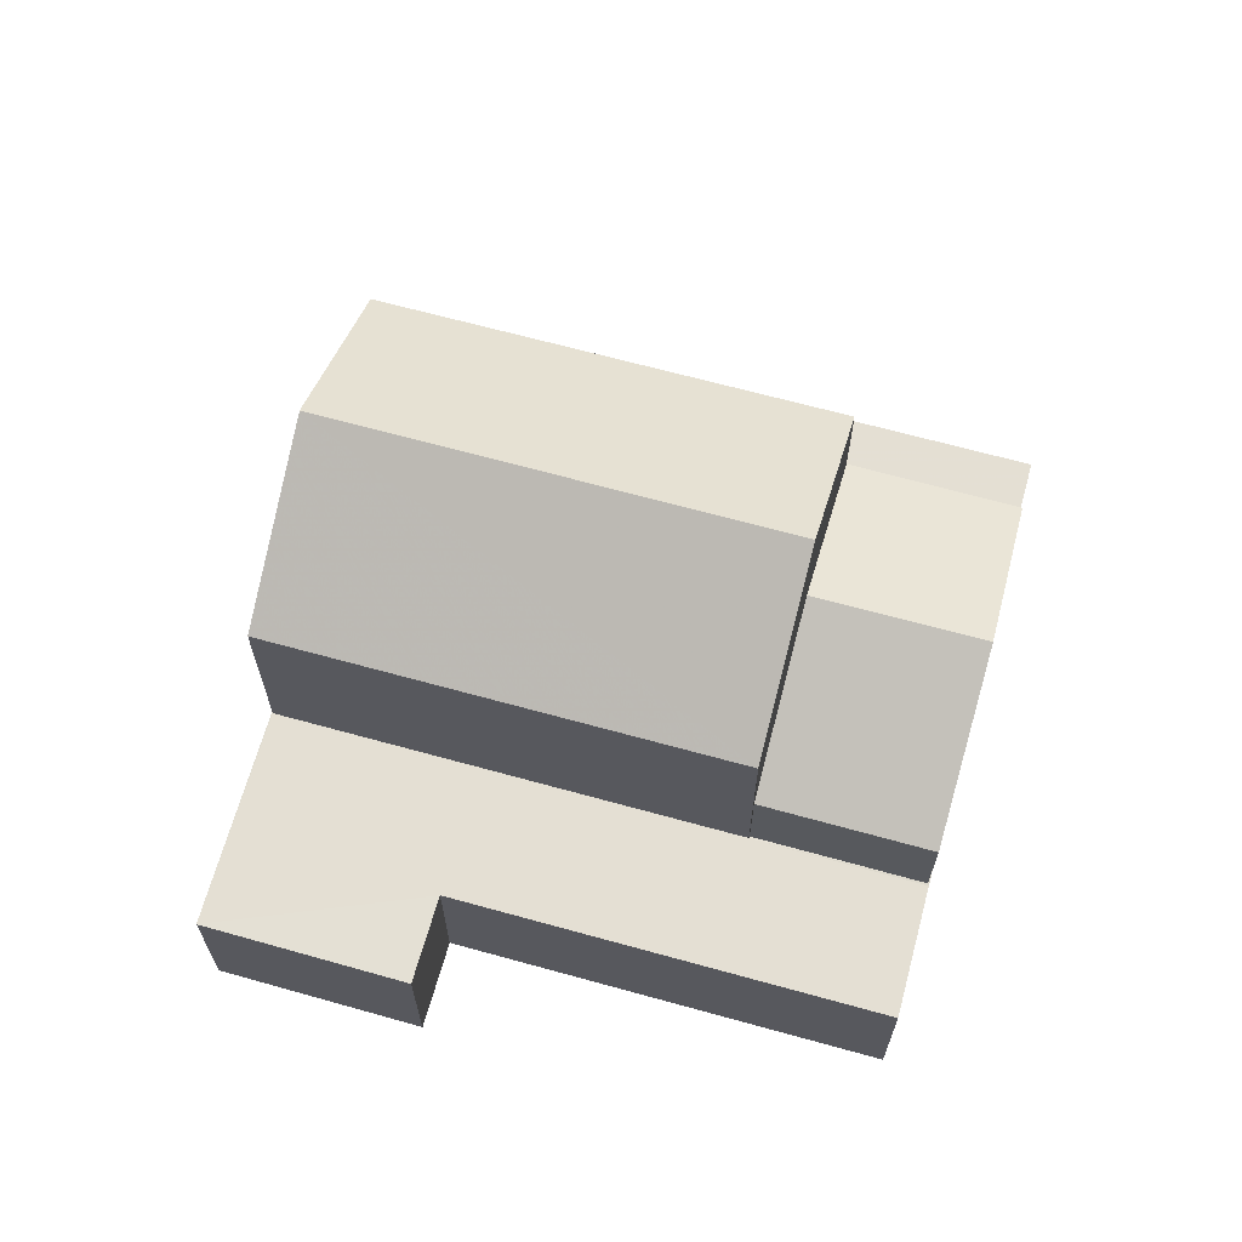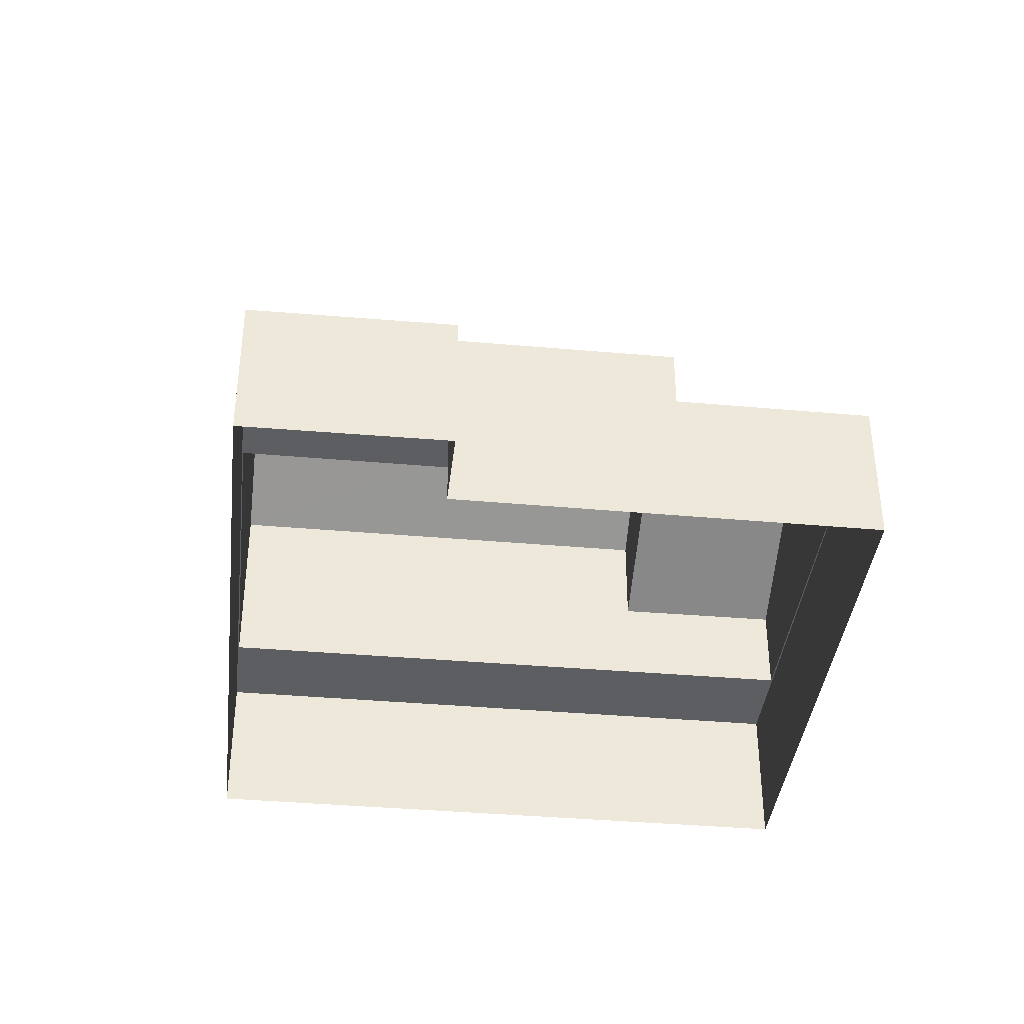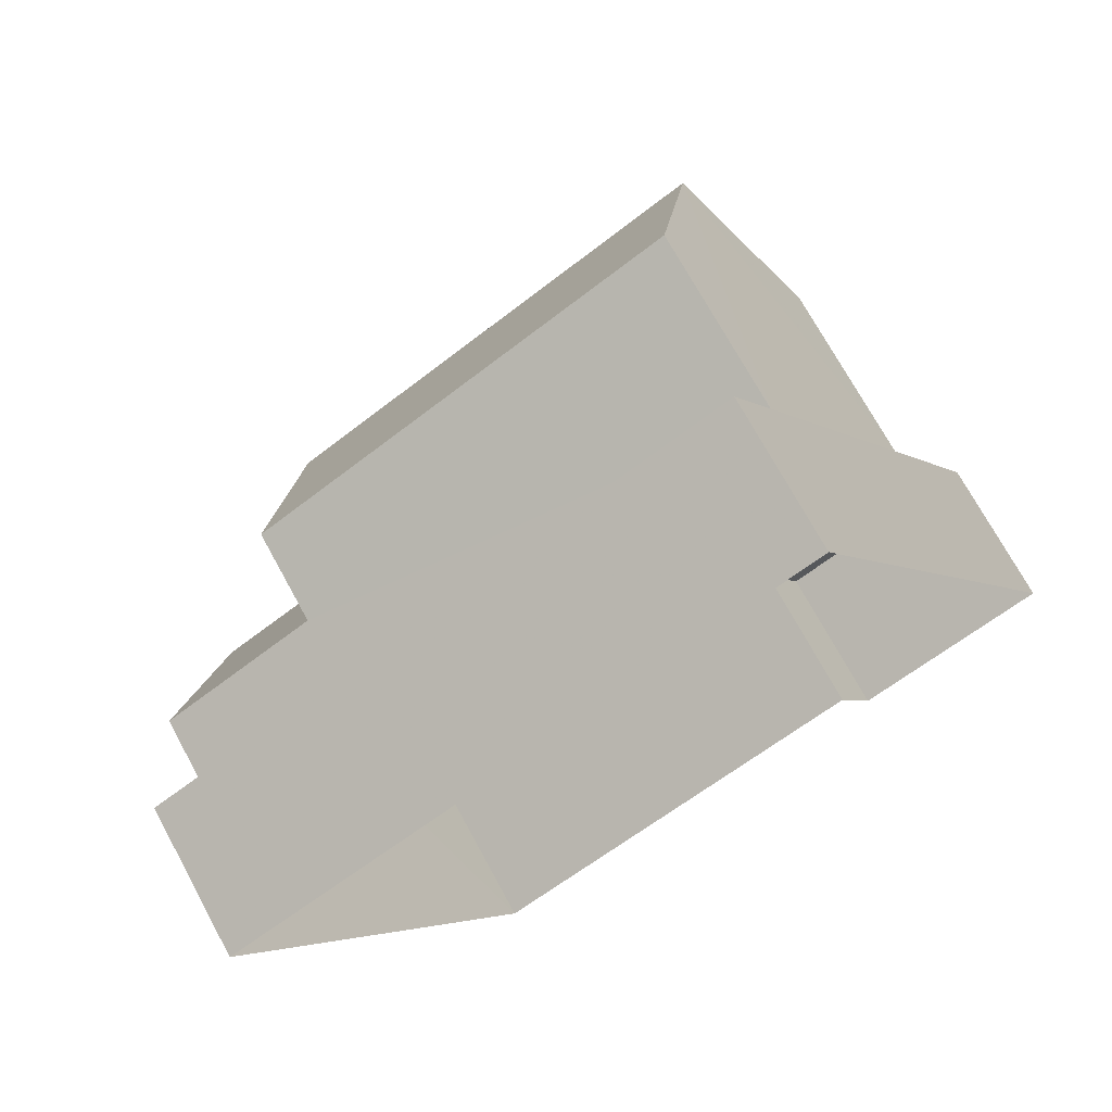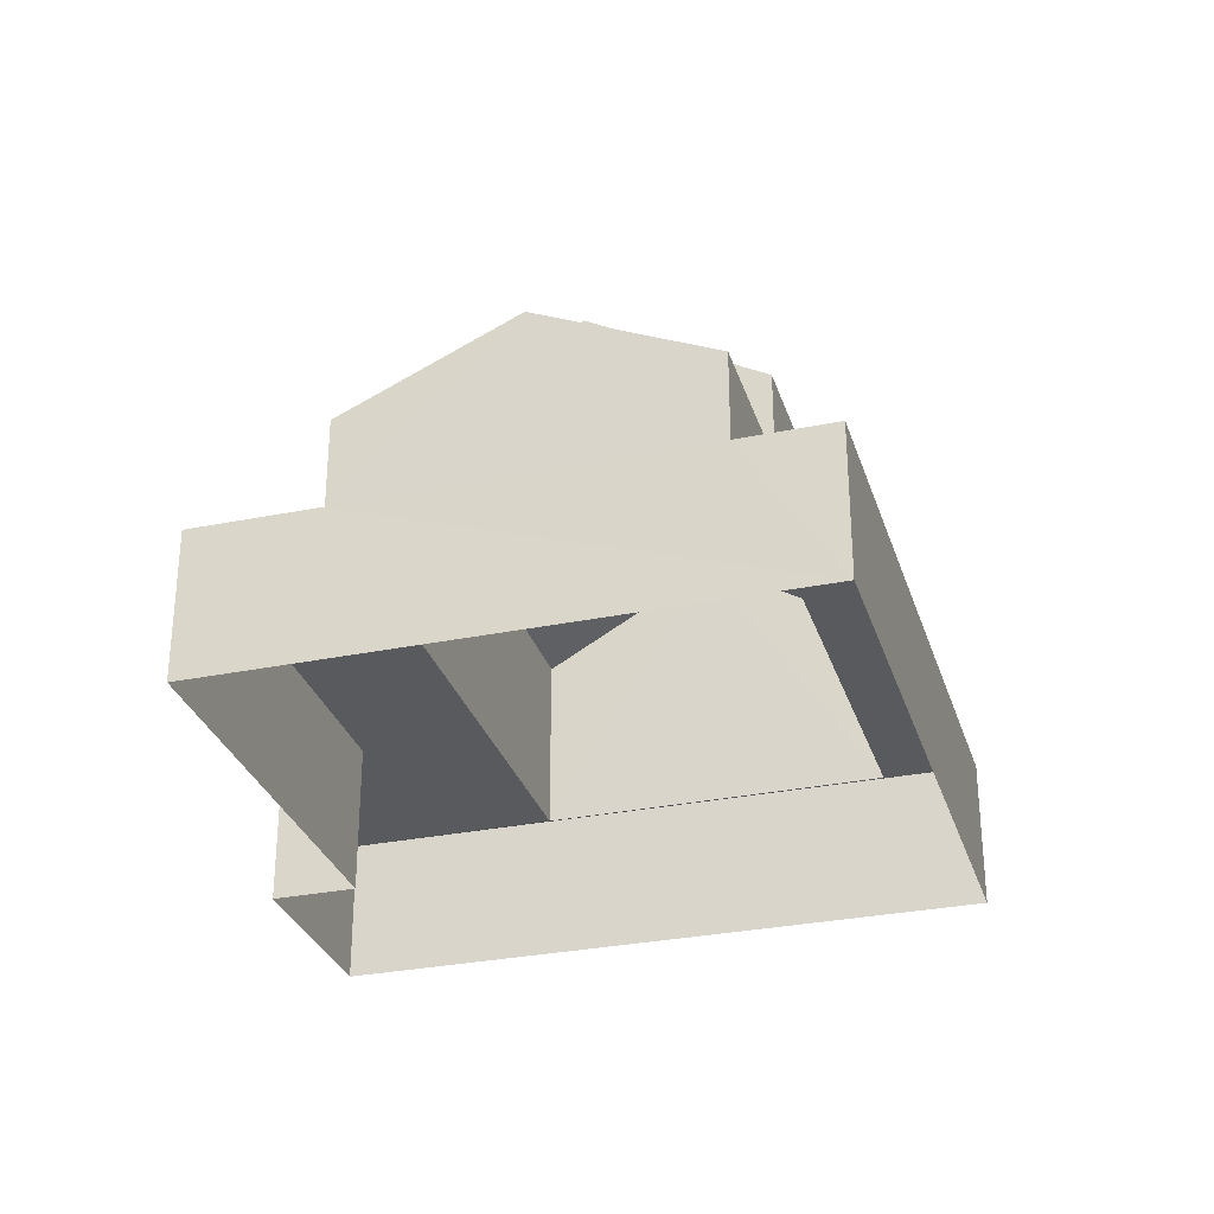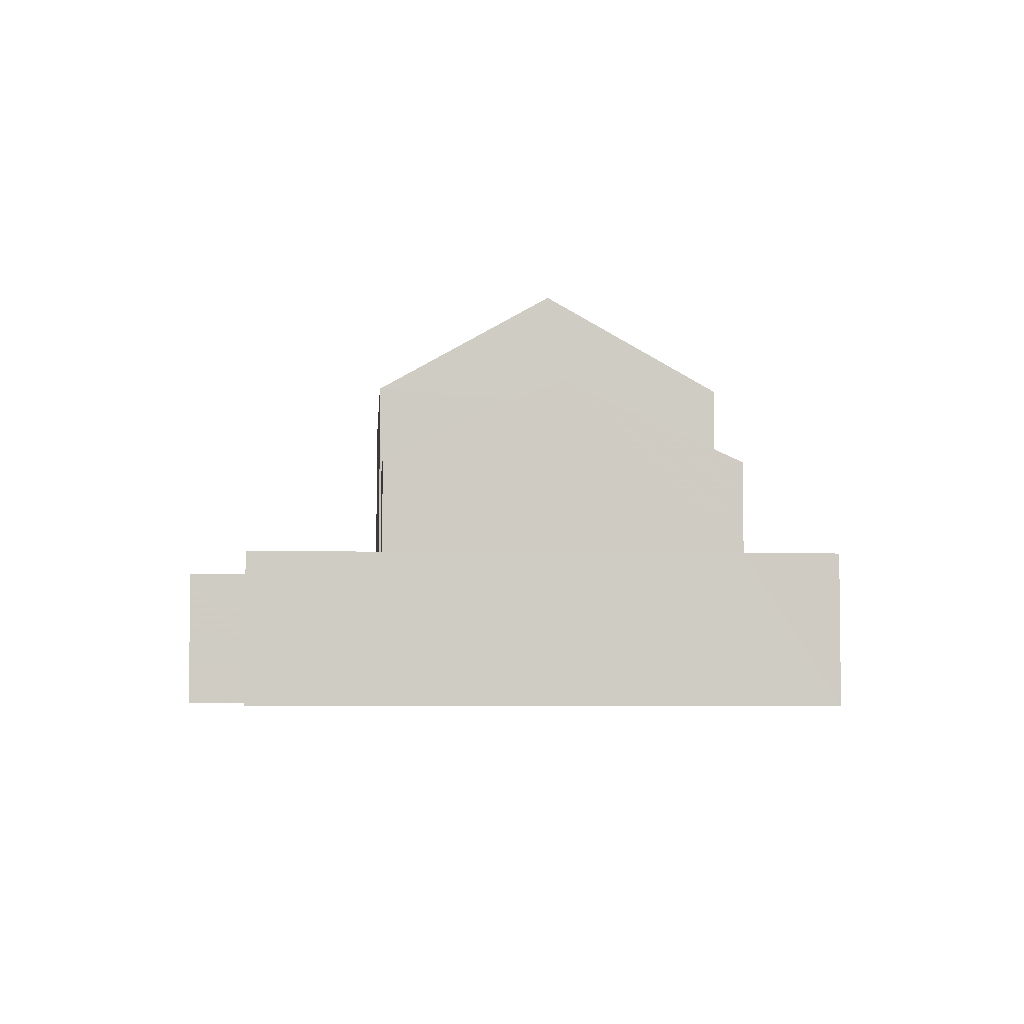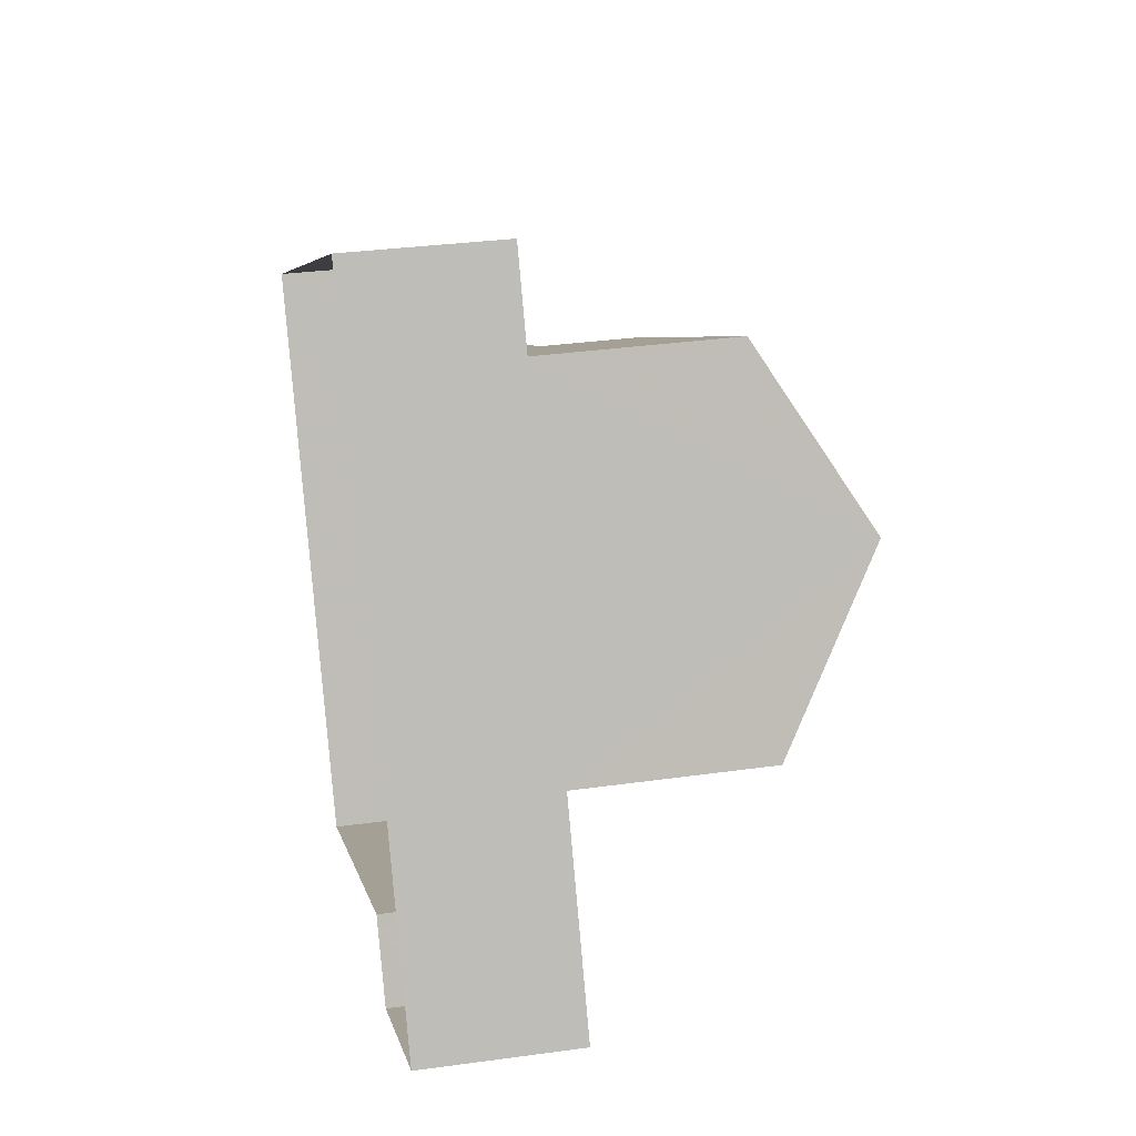
<metadata>
{"format":"obj","ext":"obj","renderer":"f3d","projection":"perspective","resolution":1024,"background":"white","views":[{"elev":66.3,"azim":-12.2,"up":"+Z"},{"elev":-38.6,"azim":-34.1,"up":"+Z"},{"elev":72.0,"azim":151.4,"up":"+Y"},{"elev":-30.5,"azim":78.7,"up":"+Z"},{"elev":-4.6,"azim":58.3,"up":"+Z"},{"elev":33.1,"azim":-101.0,"up":"+Y"}]}
</metadata>
<code>
v -2.196e+05 -1.234e+05 36.51
v -2.196e+05 -1.234e+05 36.51
v -2.196e+05 -1.234e+05 36.51
v -2.196e+05 -1.234e+05 36.51
v -2.196e+05 -1.234e+05 36.51
v -2.196e+05 -1.234e+05 36.51
v -2.196e+05 -1.234e+05 41.24
v -2.196e+05 -1.234e+05 42.83
v -2.196e+05 -1.234e+05 41.24
v -2.196e+05 -1.234e+05 42.83
v -2.196e+05 -1.234e+05 45.06
v -2.196e+05 -1.234e+05 43.09
v -2.196e+05 -1.234e+05 45.06
v -2.196e+05 -1.234e+05 43.09
v -2.196e+05 -1.234e+05 43.09
v -2.196e+05 -1.234e+05 43.09
v -2.196e+05 -1.234e+05 39.47
v -2.196e+05 -1.234e+05 39.47
v -2.196e+05 -1.234e+05 39.47
v -2.196e+05 -1.234e+05 39.47
v -2.196e+05 -1.234e+05 39.47
v -2.196e+05 -1.234e+05 39.47
v -2.196e+05 -1.234e+05 39.47
v -2.196e+05 -1.234e+05 39.47
v -2.196e+05 -1.234e+05 39.47
v -2.196e+05 -1.234e+05 39.47
v -2.196e+05 -1.234e+05 39.47
v -2.196e+05 -1.234e+05 39.47
v -2.196e+05 -1.234e+05 39.47
v -2.196e+05 -1.234e+05 39.47
v -2.196e+05 -1.234e+05 41.24
v -2.196e+05 -1.234e+05 41.24
f 1 2 3
f 1 3 4
f 3 5 4
f 3 6 5
f 7 8 9
f 7 10 8
f 11 12 13
f 11 14 12
f 13 15 11
f 13 16 15
f 17 18 19
f 19 20 21
f 22 17 23
f 24 25 26
f 27 26 22
f 25 28 29
f 20 29 21
f 23 17 19
f 23 19 21
f 27 22 23
f 24 26 27
f 24 28 25
f 29 28 21
f 21 28 30
f 10 31 8
f 10 32 31
f 18 6 3
f 19 18 3
f 12 7 27
f 27 7 24
f 12 14 7
f 24 7 9
f 12 27 13
f 27 23 13
f 23 16 13
f 17 5 6
f 18 17 6
f 21 30 32
f 21 32 15
f 15 10 11
f 10 7 14
f 10 14 11
f 15 32 10
f 31 28 8
f 28 24 8
f 24 9 8
f 21 15 16
f 23 21 16
f 19 3 2
f 20 19 2
f 26 1 4
f 22 26 4
f 30 28 31
f 32 30 31
f 22 4 5
f 17 22 5
f 29 2 1
f 1 26 25
f 29 20 2
f 29 1 25

</code>
